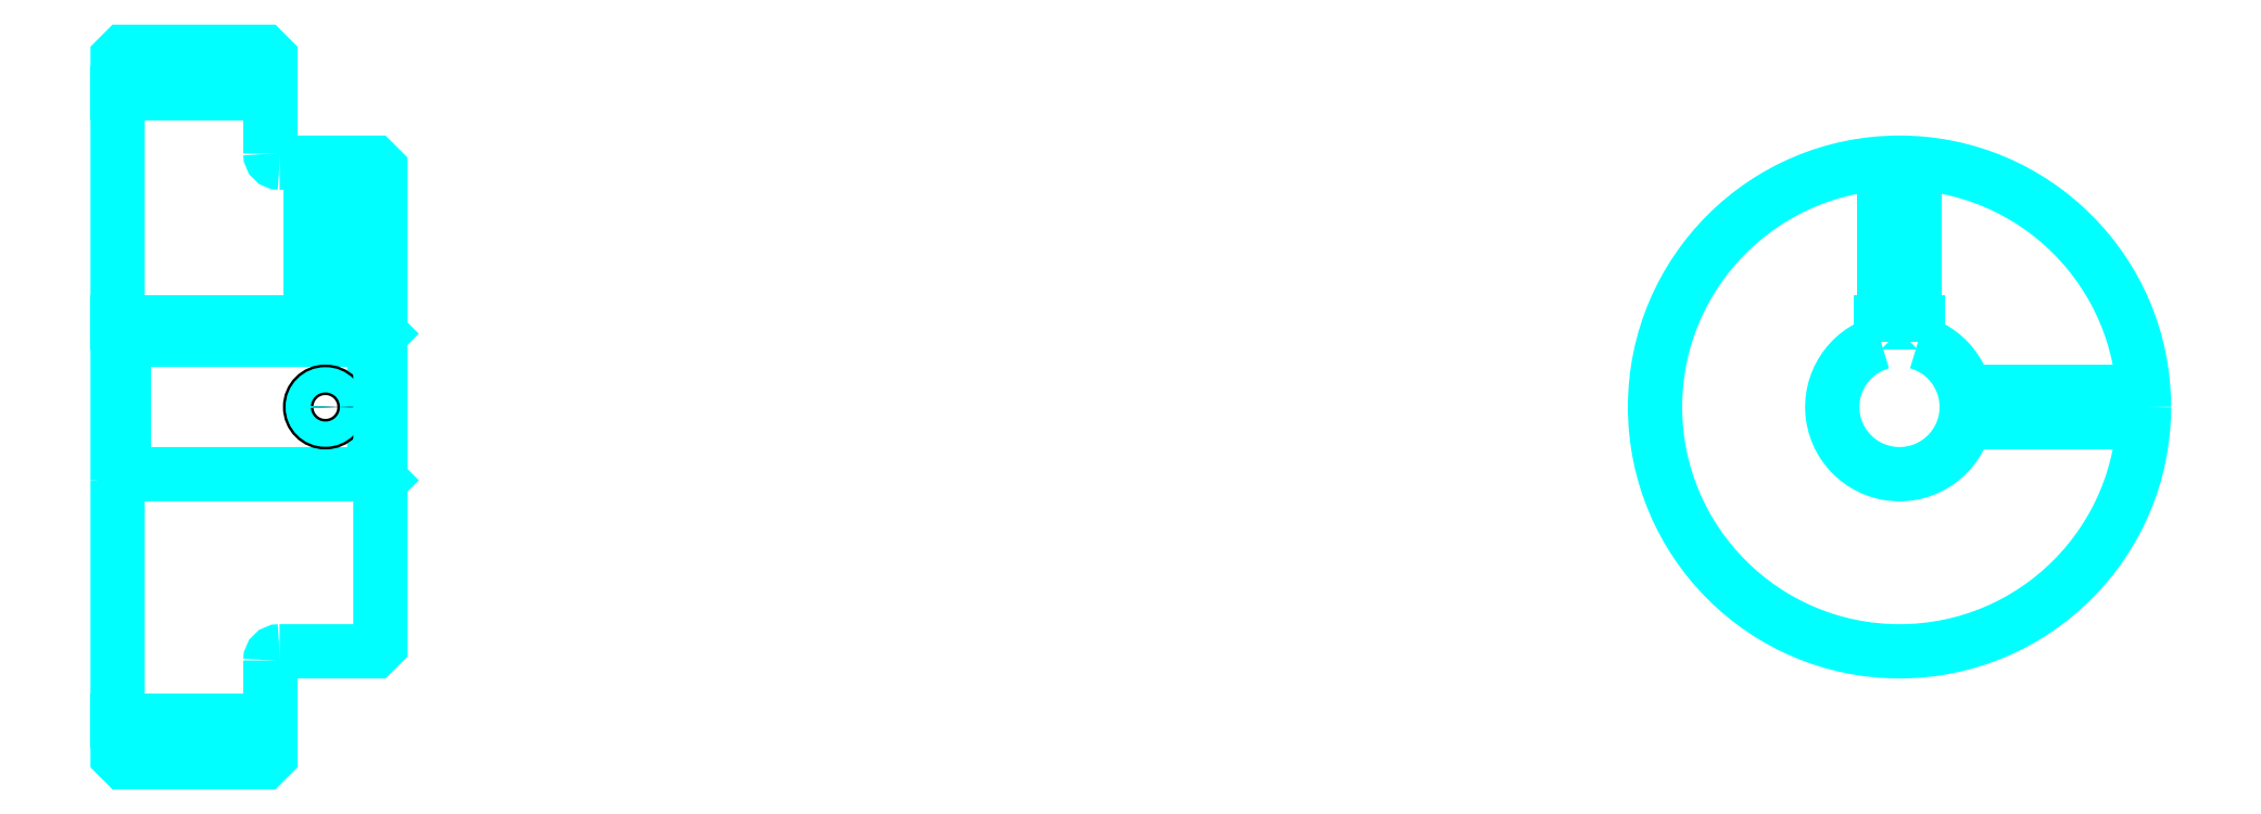
<metadata>
{"format":"dxf","ext":"dxf","renderer":"ezdxf+matplotlib","layout":"modelspace","background":"white","min_lineweight":24,"dpi":150}
</metadata>
<code>
0
SECTION
2
ENTITIES
0
LINE
8
0
10
216.6
20
269.3
30
0
11
241.6
21
269.3
31
0
0
LINE
8
0
10
216.6
20
166.5
30
0
11
241.6
21
166.5
31
0
0
LINE
8
0
10
258.6
20
206.9
30
0
11
259.6
21
205.9
31
0
0
LINE
8
0
10
258.6
20
228.9
30
0
11
259.6
21
229.9
31
0
0
LINE
8
0
10
217.6
20
228.9
30
0
11
217.6
21
206.9
31
0
0
POLYLINE
8
0
66
1
10
0
20
0
30
0
70
2
0
VERTEX
8
0
10
216.6
20
205.9
30
0
70
0
0
VERTEX
8
0
10
217.6
20
206.9
30
0
70
0
0
VERTEX
8
0
10
258.6
20
206.9
30
0
70
0
0
VERTEX
8
0
10
258.6
20
228.9
30
0
70
0
0
VERTEX
8
0
10
217.6
20
228.9
30
0
70
0
0
VERTEX
8
0
10
216.6
20
229.9
30
0
70
0
0
SEQEND
8
0
0
ARC
8
0
10
243.1
20
259.4
30
0
40
1.5
50
180
51
270
0
ARC
8
0
10
243.1
20
176.4
30
0
40
1.5
50
90
51
180
0
ARC
8
0
10
508.2
20
217.9
30
0
40
11
50
105.8
51
74.17
0
POLYLINE
8
0
66
1
10
0
20
0
30
0
70
2
0
VERTEX
8
0
10
511.2
20
228.5
30
0
70
0
0
VERTEX
8
0
10
511.2
20
231.7
30
0
70
0
0
VERTEX
8
0
10
505.2
20
231.7
30
0
70
0
0
VERTEX
8
0
10
505.2
20
228.5
30
0
70
0
0
SEQEND
8
0
0
LINE
8
0
10
216.6
20
231.7
30
0
11
259.6
21
231.7
31
0
0
POLYLINE
8
0
66
1
10
0
20
0
30
0
70
2
0
VERTEX
8
0
10
253.1
20
257.9
30
0
70
0
0
VERTEX
8
0
10
253.1
20
231.7
30
0
70
0
0
SEQEND
8
0
0
POLYLINE
8
0
66
1
10
0
20
0
30
0
70
2
0
VERTEX
8
0
10
248.1
20
257.9
30
0
70
0
0
VERTEX
8
0
10
248.1
20
231.7
30
0
70
0
0
SEQEND
8
0
0
POLYLINE
8
0
66
1
10
0
20
0
30
0
70
2
0
VERTEX
8
0
10
252.7
20
257.9
30
0
70
0
0
VERTEX
8
0
10
252.7
20
231.7
30
0
70
0
0
SEQEND
8
0
0
POLYLINE
8
0
66
1
10
0
20
0
30
0
70
2
0
VERTEX
8
0
10
248.5
20
257.9
30
0
70
0
0
VERTEX
8
0
10
248.5
20
231.7
30
0
70
0
0
SEQEND
8
0
0
POLYLINE
8
0
66
1
10
0
20
0
30
0
70
2
0
VERTEX
8
0
10
505.7
20
231.7
30
0
70
0
0
VERTEX
8
0
10
505.7
20
257.8
30
0
70
0
0
SEQEND
8
0
0
POLYLINE
8
0
66
1
10
0
20
0
30
0
70
2
0
VERTEX
8
0
10
510.7
20
231.7
30
0
70
0
0
VERTEX
8
0
10
510.7
20
257.8
30
0
70
0
0
SEQEND
8
0
0
POLYLINE
8
0
66
1
10
0
20
0
30
0
70
2
0
VERTEX
8
0
10
506.1
20
231.7
30
0
70
0
0
VERTEX
8
0
10
506.1
20
257.9
30
0
70
0
0
SEQEND
8
0
0
POLYLINE
8
0
66
1
10
0
20
0
30
0
70
2
0
VERTEX
8
0
10
510.2
20
231.7
30
0
70
0
0
VERTEX
8
0
10
510.2
20
257.9
30
0
70
0
0
SEQEND
8
0
0
CIRCLE
8
0
10
250.6
20
217.9
30
0
40
2.5
0
CIRCLE
8
0
10
250.6
20
217.9
30
0
40
2.065
0
POLYLINE
8
0
66
1
10
0
20
0
30
0
70
2
0
VERTEX
8
0
10
518.9
20
220.4
30
0
70
0
0
VERTEX
8
0
10
548.1
20
220.4
30
0
70
0
0
SEQEND
8
0
0
POLYLINE
8
0
66
1
10
0
20
0
30
0
70
2
0
VERTEX
8
0
10
518.9
20
215.4
30
0
70
0
0
VERTEX
8
0
10
548.1
20
215.4
30
0
70
0
0
SEQEND
8
0
0
POLYLINE
8
0
66
1
10
0
20
0
30
0
70
2
0
VERTEX
8
0
10
519
20
220
30
0
70
0
0
VERTEX
8
0
10
548.1
20
220
30
0
70
0
0
SEQEND
8
0
0
POLYLINE
8
0
66
1
10
0
20
0
30
0
70
2
0
VERTEX
8
0
10
519
20
215.9
30
0
70
0
0
VERTEX
8
0
10
548.1
20
215.9
30
0
70
0
0
SEQEND
8
0
0
POLYLINE
8
0
66
1
10
0
20
0
30
0
70
2
0
VERTEX
8
0
10
216.6
20
205.9
30
0
70
0
0
VERTEX
8
0
10
216.6
20
160.8
30
0
70
0
0
VERTEX
8
0
10
217.6
20
159.8
30
0
70
0
0
VERTEX
8
0
10
240.6
20
159.8
30
0
70
0
0
VERTEX
8
0
10
241.6
20
160.8
30
0
70
0
0
VERTEX
8
0
10
241.6
20
176.4
30
0
70
0
0
SEQEND
8
0
0
POLYLINE
8
0
66
1
10
0
20
0
30
0
70
2
0
VERTEX
8
0
10
243.1
20
177.9
30
0
70
0
0
VERTEX
8
0
10
258.6
20
177.9
30
0
70
0
0
VERTEX
8
0
10
259.6
20
178.9
30
0
70
0
0
VERTEX
8
0
10
259.6
20
256.9
30
0
70
0
0
VERTEX
8
0
10
258.6
20
257.9
30
0
70
0
0
VERTEX
8
0
10
243.1
20
257.9
30
0
70
0
0
SEQEND
8
0
0
POLYLINE
8
0
66
1
10
0
20
0
30
0
70
2
0
VERTEX
8
0
10
241.6
20
259.4
30
0
70
0
0
VERTEX
8
0
10
241.6
20
275.1
30
0
70
0
0
VERTEX
8
0
10
240.6
20
276.1
30
0
70
0
0
VERTEX
8
0
10
217.6
20
276.1
30
0
70
0
0
VERTEX
8
0
10
216.6
20
275.1
30
0
70
0
0
VERTEX
8
0
10
216.6
20
205.9
30
0
70
0
0
SEQEND
8
0
0
CIRCLE
8
0
10
508.2
20
217.9
30
0
40
40
0
ENDSEC
0
EOF

</code>
